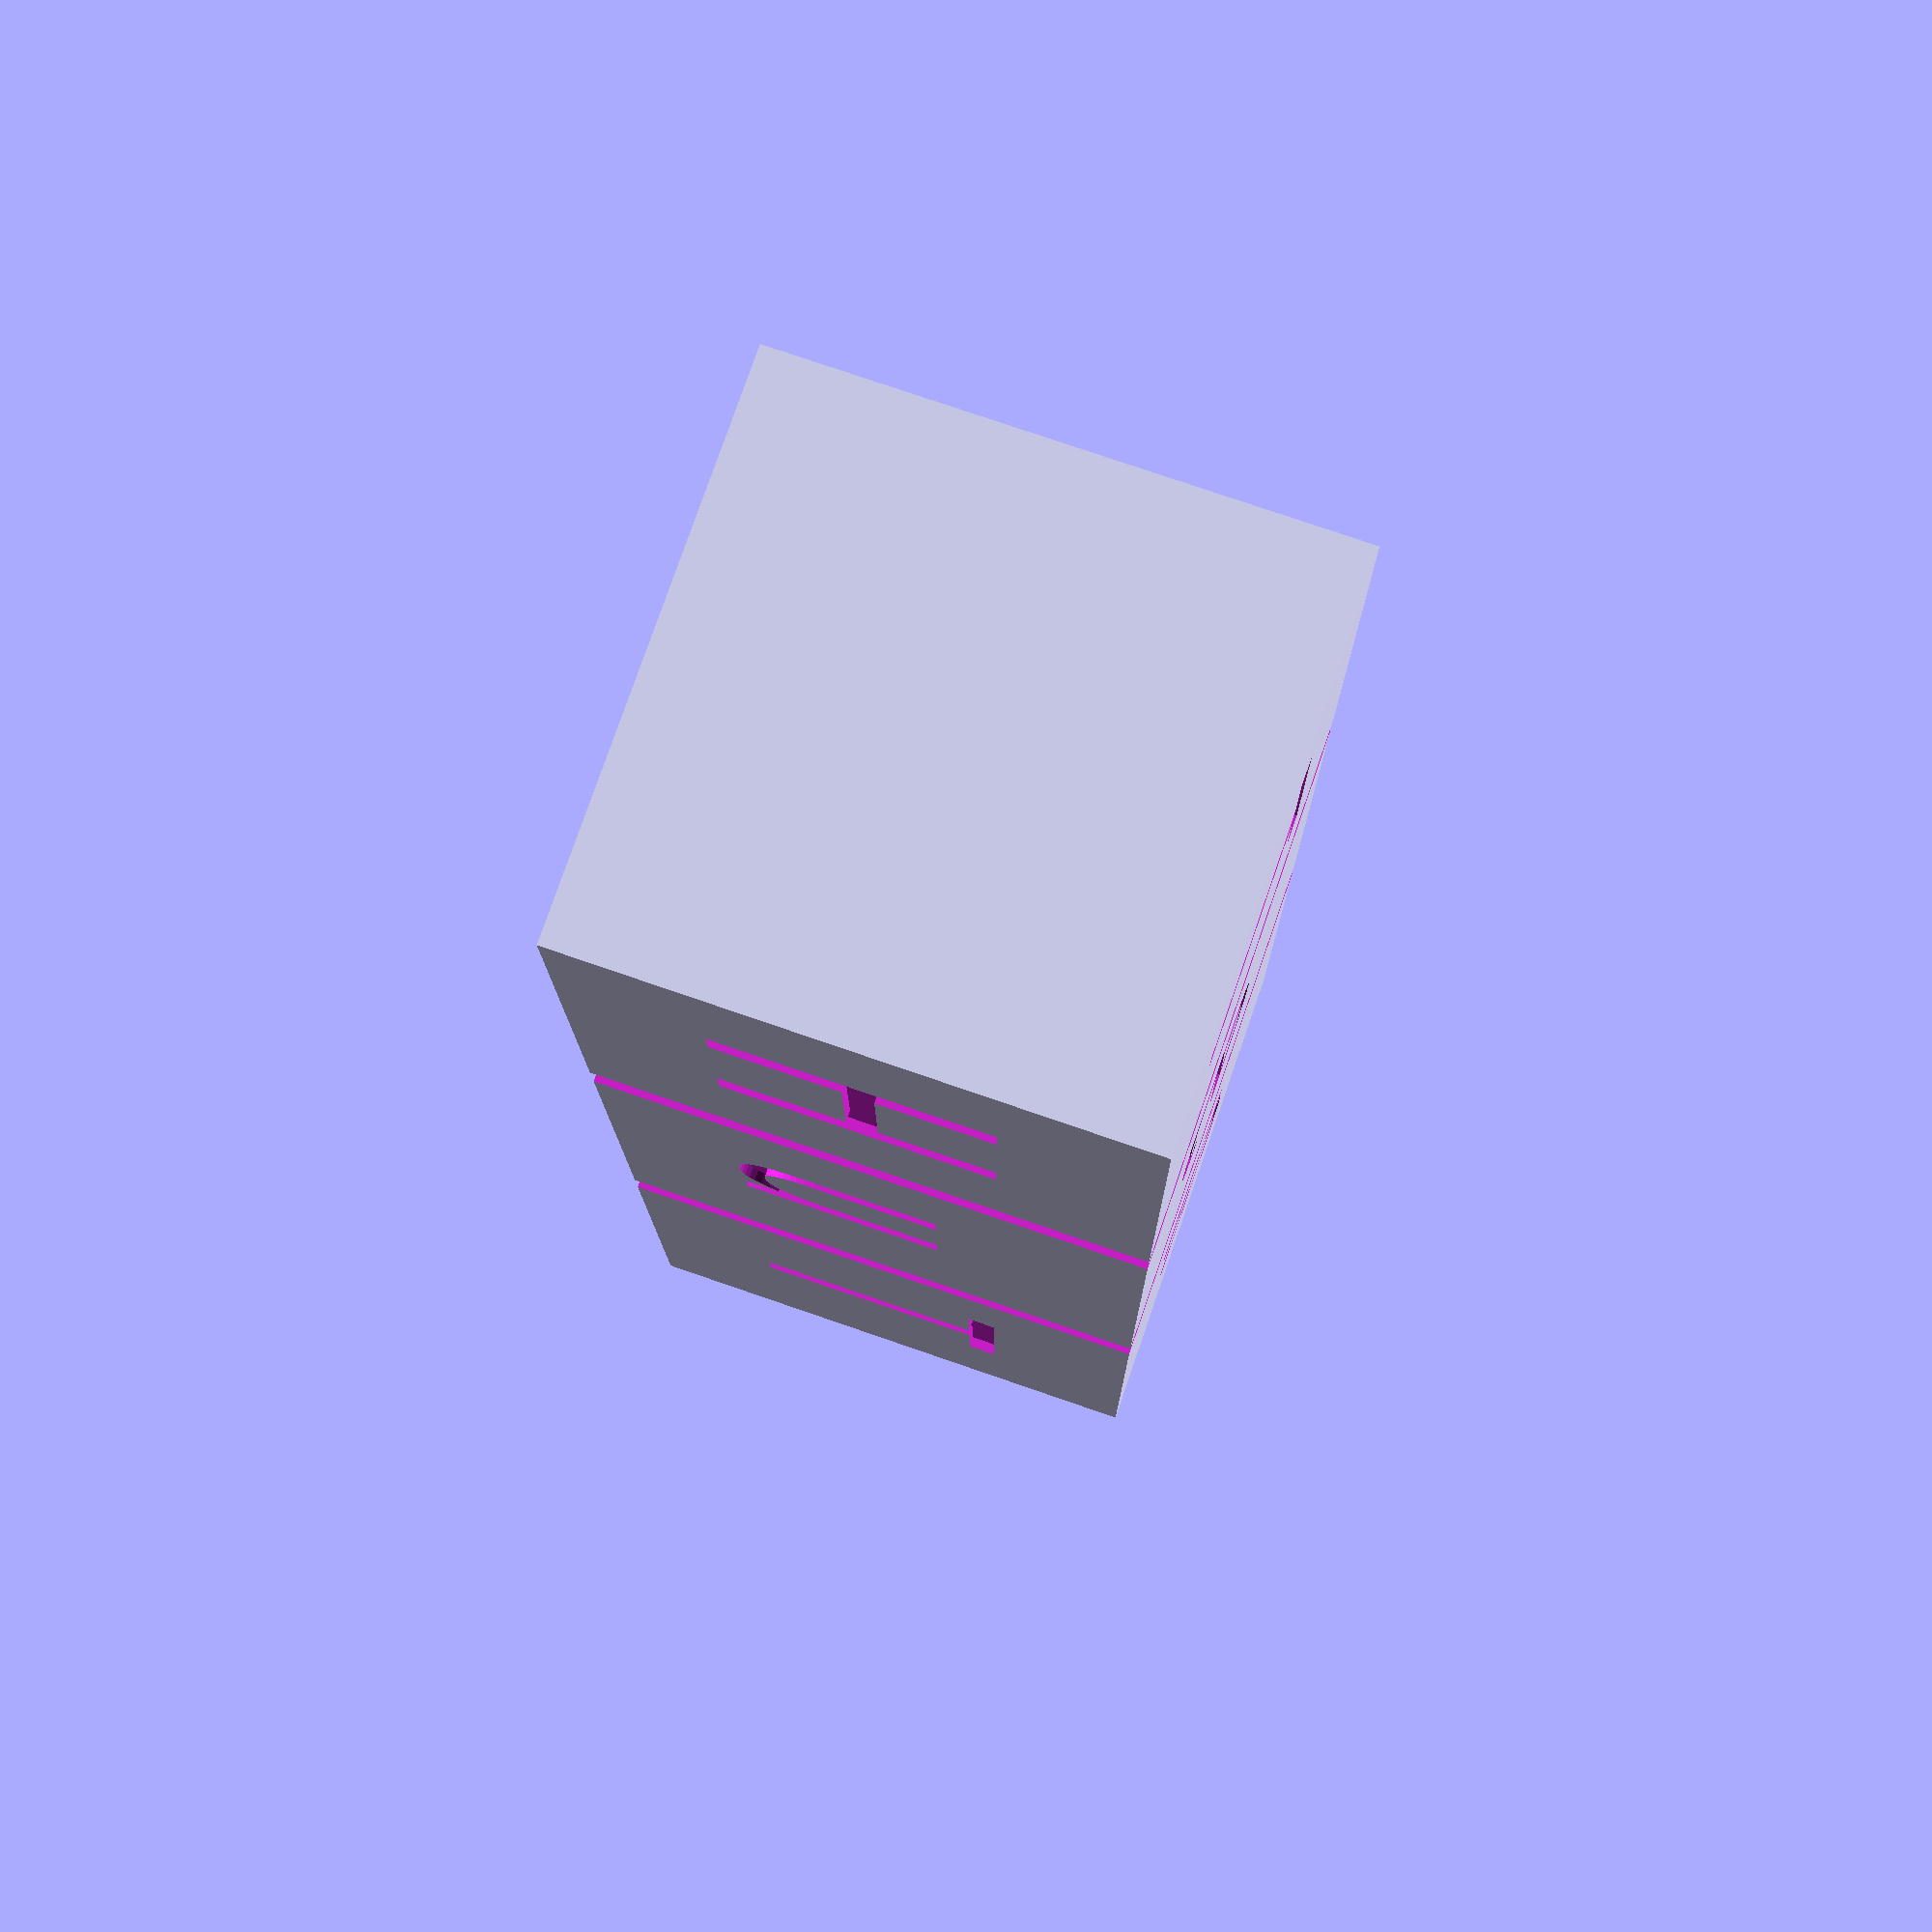
<openscad>
//Word Cube Generator
//Inspired by Word Cubes by MrKindergarten
//http://www.thingiverse.com/thing:1554507


/*[Word 1]*/
W1_L1 = "B";
W1_L2 = "o";
W1_L3 = "x";
/*[Word 2]*/
W2_L1 = "Z";
W2_L2 = "i";
W2_L3 = "p";
/*[Word 3]*/
W3_L1 = "T";
W3_L2 = "e";
W3_L3 = "n";
/*[Word 4]*/
W4_L1 = "H";
W4_L2 = "u";
W4_L3 = "T";
/*[Cube Features]*/
size = 25.4;
gap = 2;

/*[Text Features]*/
font = "arial";
//percentage
fontSize = .50;
//percentage
depth = .02;//[.01:.01:.25]
union(){
  difference(){
    cube([size*3+gap*2,size,size], center = true);
    translate([-size/2-gap/2,0,0])
      cube([gap,size+1,size+1], center = true);
    translate([size/2+gap/2,0,0])
      cube([gap,size+1,size+1], center = true);
    rotate([0,90,0])
        cylinder(r = size/4+1, h = size+gap*2, center = true);
    //Word 1
    rotate([0,0,0])
    {
      translate([-size*(fontSize/2+1)-gap,-size*fontSize/2,size/2+.01-size*depth])
        linear_extrude(size*depth)
          text(text = str(W1_L1), font = font, size = size*fontSize);
      translate([-size*(fontSize/2),-size*fontSize/2,size/2+.01-size*depth])
        linear_extrude(size*depth)
          text(text = str(W1_L2), font = font, size = size*fontSize);
      translate([size*(fontSize/2+.5)+gap,-size*fontSize/2,size/2+.01-size*depth])
        linear_extrude(size*depth)
          text(text = str(W1_L3), font = font, size = size*fontSize);
    }
    //Word 2
    rotate([90,0,0])
    {
      translate([-size*(fontSize/2+1)-gap,-size*fontSize/2,size/2+.01-size*depth])
        linear_extrude(size*depth)
          text(text = str(W2_L1), font = font, size = size*fontSize);
      translate([-size*(fontSize/2),-size*fontSize/2,size/2+.01-size*depth])
        linear_extrude(size*depth)
          text(text = str(W2_L2), font = font, size = size*fontSize);
      translate([size*(fontSize/2+.5)+gap,-size*fontSize/2,size/2+.01-size*depth])
        linear_extrude(size*depth)
          text(text = str(W2_L3), font = font, size = size*fontSize);
    }
    //Word 3
    rotate([180,0,0])
    {
      translate([-size*(fontSize/2+1)-gap,-size*fontSize/2,size/2+.01-size*depth])
        linear_extrude(size*depth)
          text(text = str(W3_L1), font = font, size = size*fontSize);
      translate([-size*(fontSize/2),-size*fontSize/2,size/2+.01-size*depth])
        linear_extrude(size*depth)
          text(text = str(W3_L2), font = font, size = size*fontSize);
      translate([size*(fontSize/2+.5)+gap,-size*fontSize/2,size/2+.01-size*depth])
        linear_extrude(size*depth)
          text(text = str(W3_L3), font = font, size = size*fontSize);
    }
    //Word 4
    rotate([270,0,0])
    {
      translate([-size*(fontSize/2+1)-gap,-size*fontSize/2,size/2+.01-size*depth])
        linear_extrude(size*depth)
          text(text = str(W4_L1), font = font, size = size*fontSize);
      translate([-size*(fontSize/2),-size*fontSize/2,size/2+.01-size*depth])
        linear_extrude(size*depth)
          text(text = str(W4_L2), font = font, size = size*fontSize);
      translate([size*(fontSize/2+.5)+gap,-size*fontSize/2,size/2+.01-size*depth])
        linear_extrude(size*depth)
          text(text = str(W4_L3), font = font, size = size*fontSize);
    }
  }
  rotate([0,90,0])
    translate([0,0,-size/2-gap])
      cylinder(r = size/4, h = size+gap*2);
}
</openscad>
<views>
elev=282.9 azim=90.7 roll=109.0 proj=p view=solid
</views>
